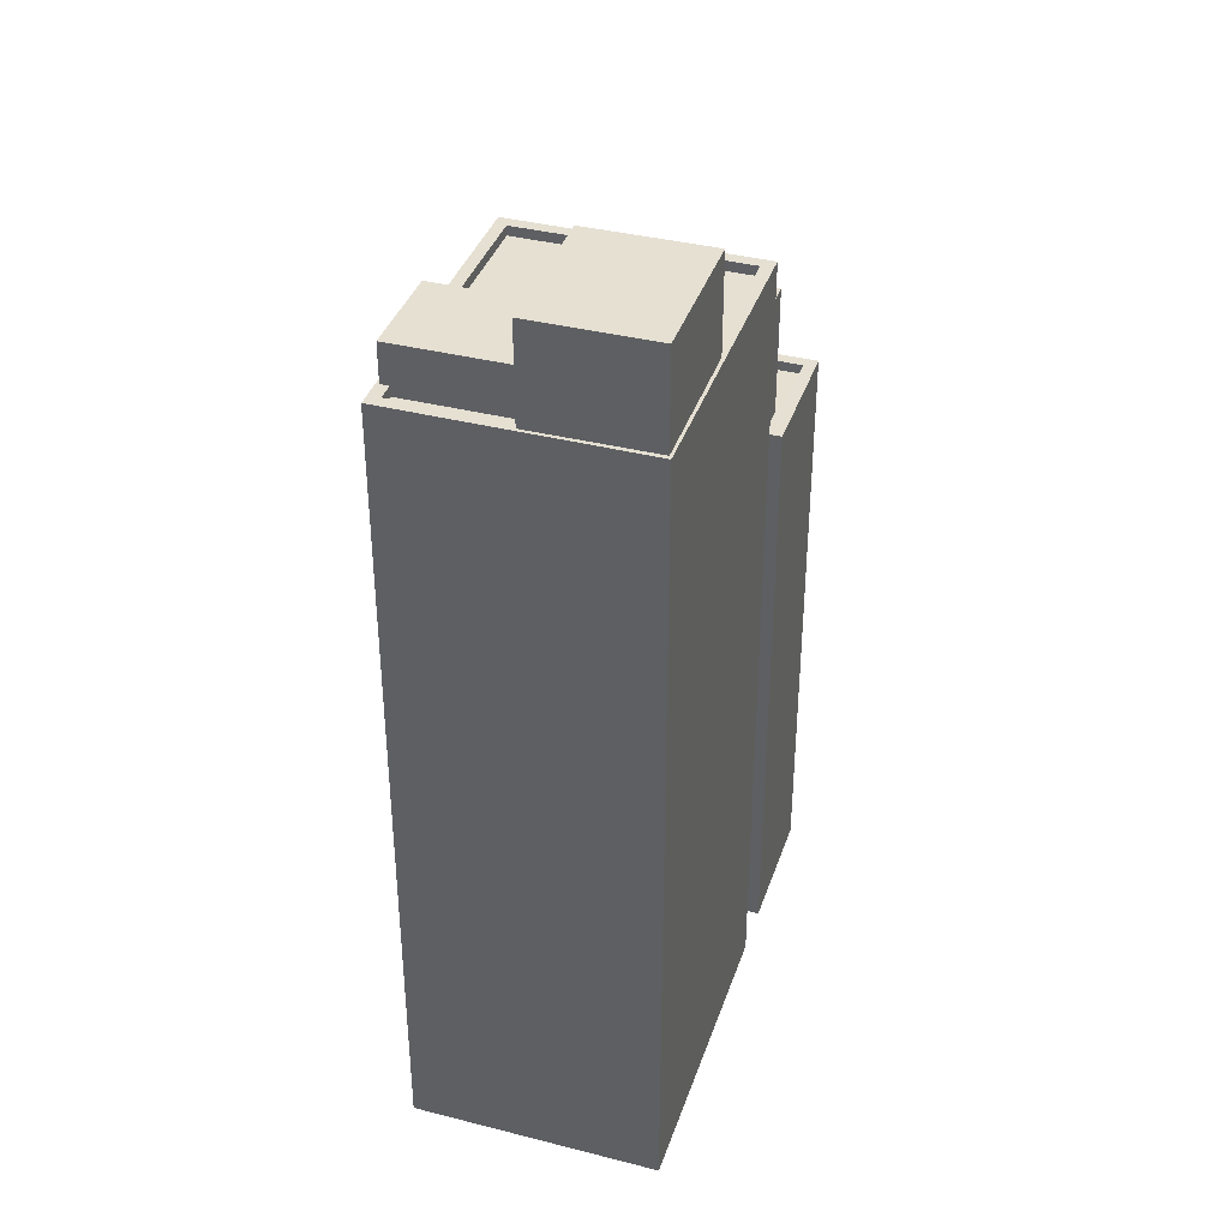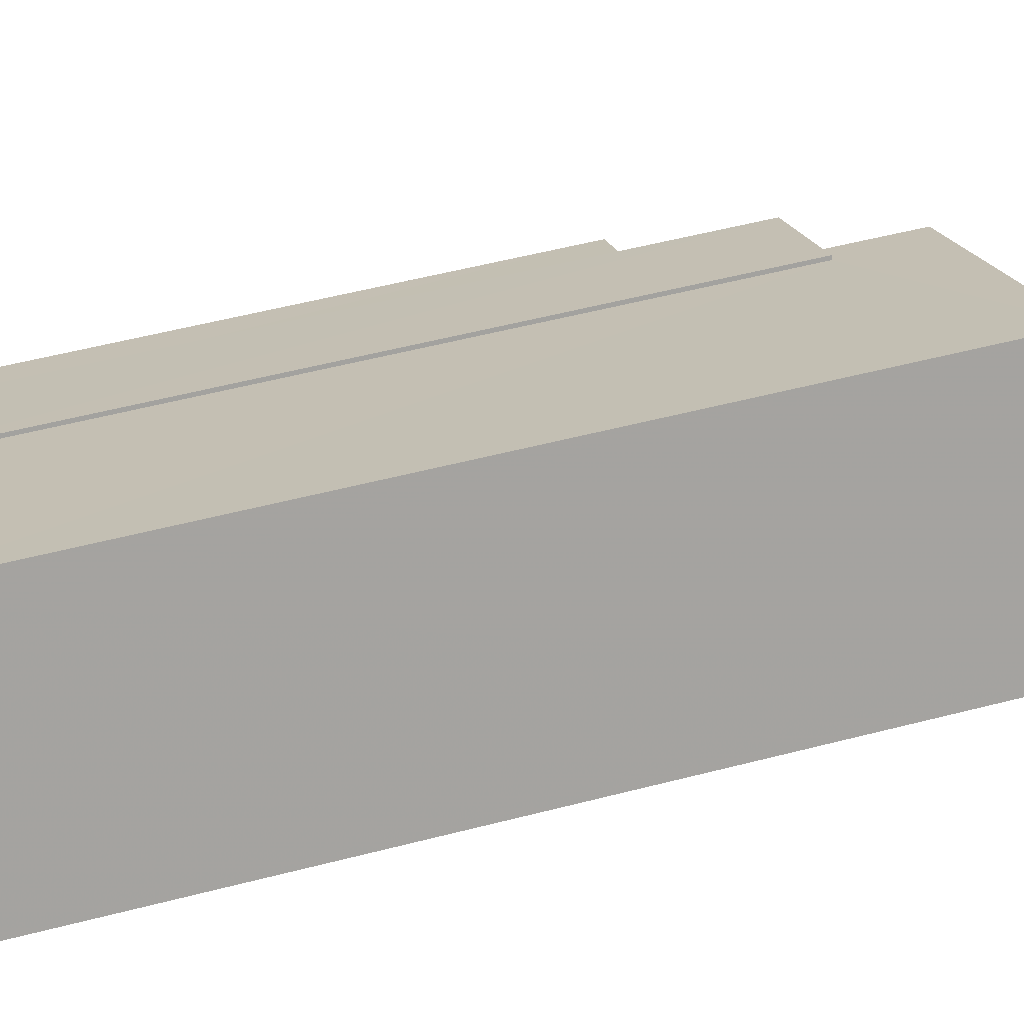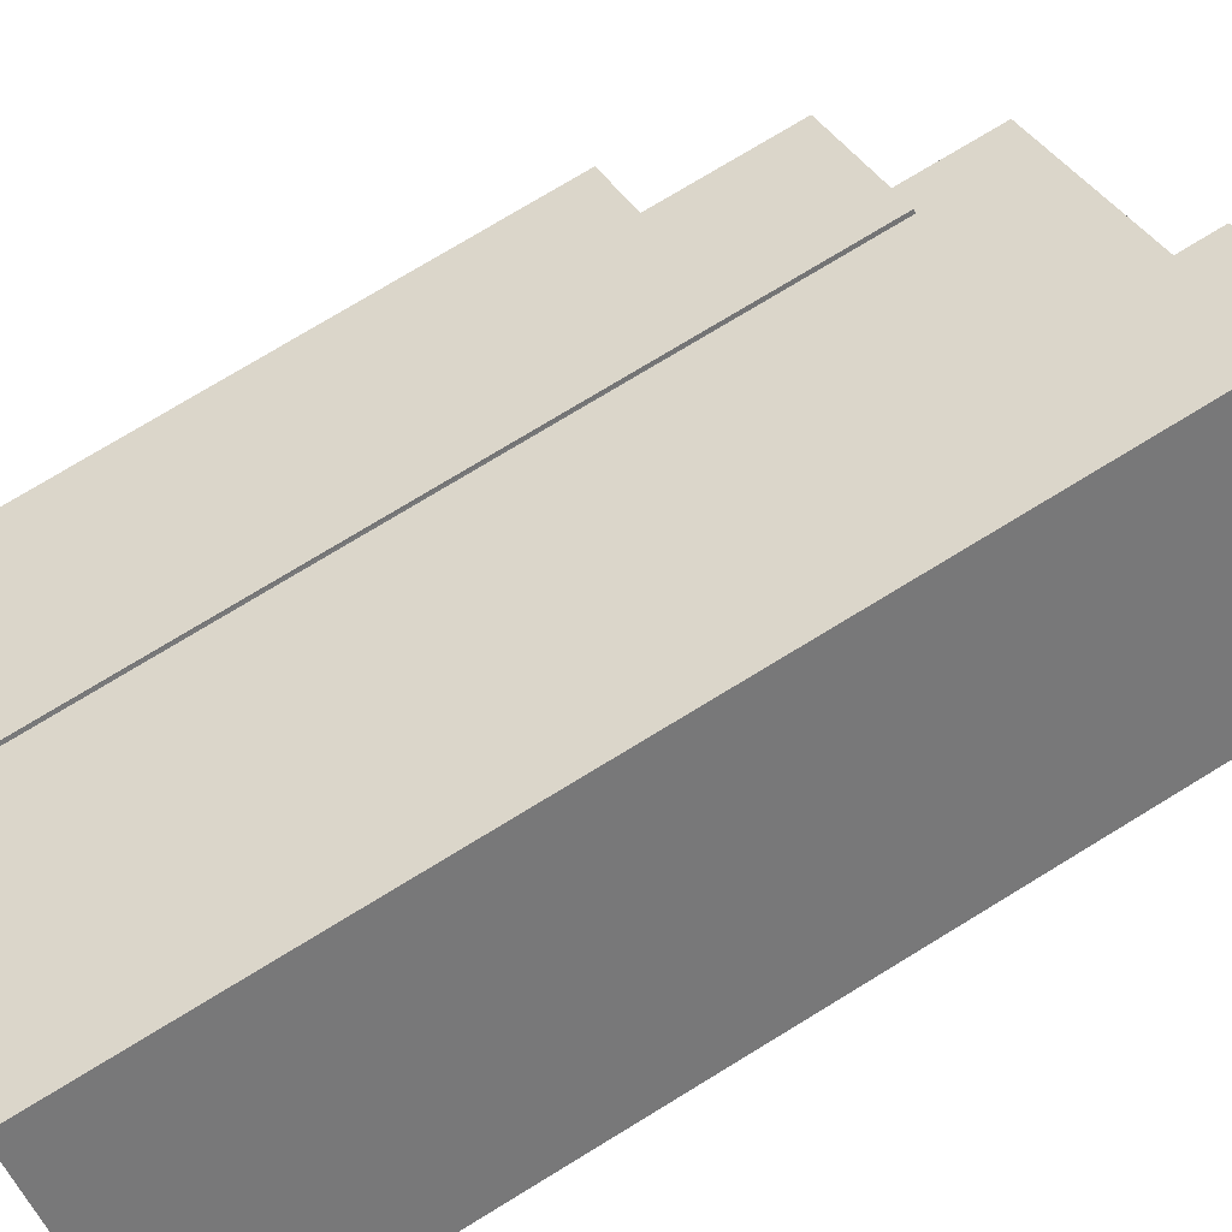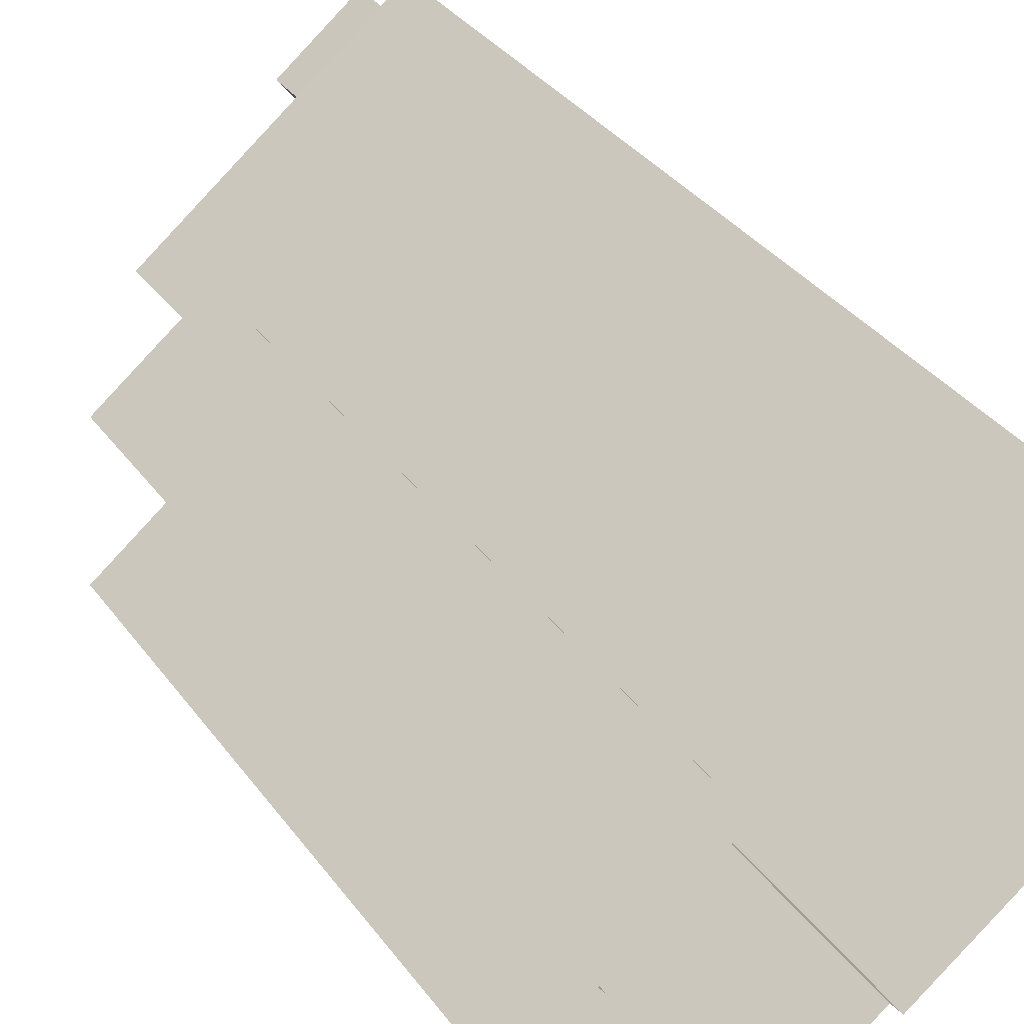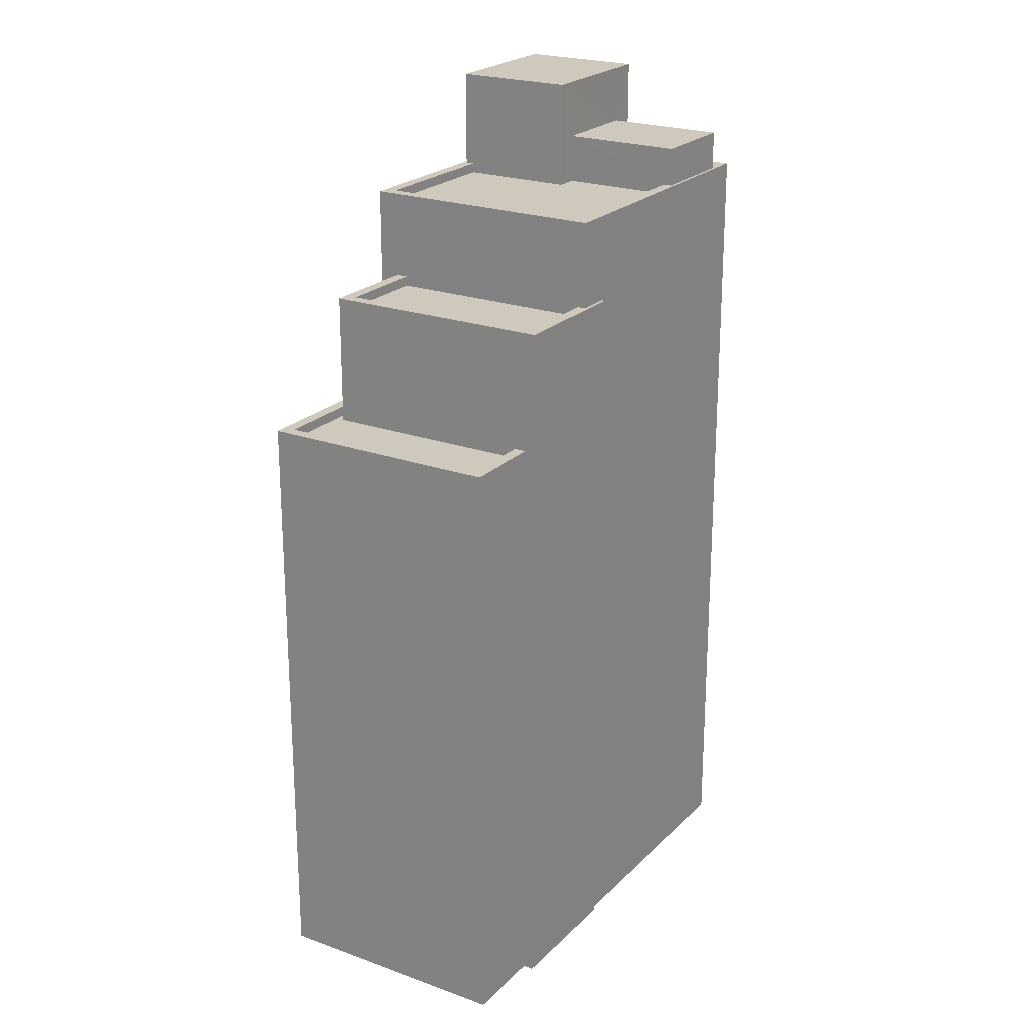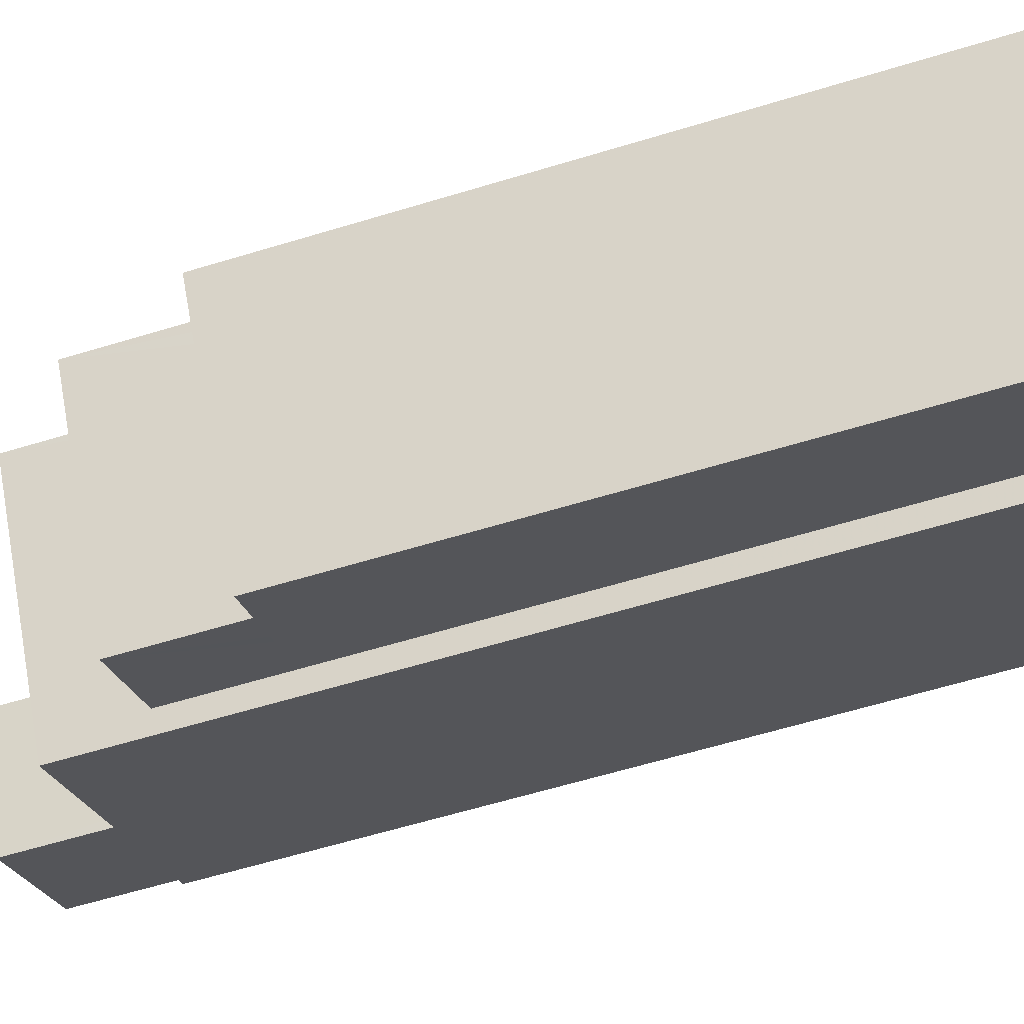
<metadata>
{"format":"obj","ext":"obj","renderer":"f3d","projection":"perspective","resolution":1024,"background":"white","views":[{"elev":37.8,"azim":-109.9,"up":"+Z"},{"elev":56.0,"azim":-105.1,"up":"+Y"},{"elev":76.3,"azim":-121.3,"up":"+Y"},{"elev":34.6,"azim":149.3,"up":"+Y"},{"elev":22.4,"azim":84.4,"up":"+Z"},{"elev":-61.7,"azim":107.2,"up":"+Y"}]}
</metadata>
<code>
v -5647 -3.632e+04 2.465
v -5654 -3.632e+04 2.467
v -5647 -3.632e+04 2.465
v -5646 -3.632e+04 2.465
v -5644 -3.632e+04 2.463
v -5646 -3.632e+04 2.464
v -5642 -3.632e+04 2.465
v -5640 -3.632e+04 2.465
v -5650 -3.631e+04 2.468
v -5644 -3.632e+04 2.466
v -5641 -3.632e+04 2.465
v -5644 -3.632e+04 2.466
v -5646 -3.632e+04 17.53
v -5646 -3.632e+04 17.53
v -5645 -3.632e+04 17.53
v -5642 -3.632e+04 17.53
v -5640 -3.632e+04 17.53
v -5644 -3.632e+04 17.53
v -5646 -3.632e+04 17.78
v -5646 -3.632e+04 17.78
v -5646 -3.632e+04 17.78
v -5642 -3.632e+04 17.78
v -5640 -3.632e+04 17.78
v -5642 -3.632e+04 17.78
v -5640 -3.632e+04 17.78
v -5644 -3.632e+04 17.78
v -5646 -3.632e+04 17.78
v -5644 -3.632e+04 17.78
v -5647 -3.632e+04 20.86
v -5647 -3.632e+04 20.86
v -5645 -3.632e+04 20.86
v -5644 -3.632e+04 20.86
v -5644 -3.632e+04 20.86
v -5644 -3.632e+04 20.86
v -5645 -3.632e+04 20.86
v -5641 -3.632e+04 20.86
v -5642 -3.632e+04 20.86
v -5644 -3.632e+04 20.86
v -5644 -3.632e+04 20.61
v -5645 -3.632e+04 20.61
v -5642 -3.632e+04 20.61
v -5647 -3.632e+04 20.61
v -5654 -3.632e+04 23.07
v -5652 -3.631e+04 23.07
v -5654 -3.632e+04 23.07
v -5650 -3.631e+04 23.07
v -5644 -3.632e+04 23.07
v -5644 -3.632e+04 23.07
v -5647 -3.631e+04 23.07
v -5647 -3.631e+04 23.07
v -5652 -3.631e+04 23.07
v -5650 -3.631e+04 23.07
v -5649 -3.631e+04 23.07
v -5649 -3.631e+04 23.07
v -5651 -3.631e+04 22.82
v -5650 -3.631e+04 22.82
v -5652 -3.631e+04 22.82
v -5649 -3.631e+04 22.82
v -5649 -3.632e+04 22.82
v -5644 -3.632e+04 22.82
v -5647 -3.631e+04 22.82
v -5649 -3.632e+04 22.82
v -5648 -3.632e+04 22.82
v -5651 -3.632e+04 22.82
v -5654 -3.632e+04 23.07
v -5647 -3.632e+04 23.07
v -5651 -3.632e+04 23.07
v -5648 -3.632e+04 23.07
v -5651 -3.632e+04 23.07
v -5649 -3.632e+04 24.06
v -5647 -3.631e+04 24.06
v -5649 -3.631e+04 24.06
v -5651 -3.631e+04 24.06
v -5649 -3.632e+04 25.54
v -5654 -3.632e+04 25.54
v -5651 -3.632e+04 25.54
v -5652 -3.631e+04 25.54
f 1 2 3
f 4 5 6
f 5 7 8
f 2 9 10
f 3 10 4
f 10 11 7
f 10 12 11
f 2 10 3
f 4 7 5
f 7 4 10
f 13 14 15
f 16 15 17
f 17 15 18
f 15 14 18
f 19 20 21
f 22 23 24
f 25 24 23
f 20 26 21
f 27 19 21
f 26 25 23
f 23 28 26
f 21 26 28
f 29 30 31
f 32 33 34
f 30 35 31
f 34 33 36
f 37 35 36
f 33 38 37
f 31 35 37
f 33 37 36
f 39 40 41
f 39 42 40
f 43 44 45
f 44 46 45
f 47 48 49
f 47 49 50
f 48 46 49
f 51 52 44
f 53 54 52
f 49 46 54
f 52 46 44
f 54 46 52
f 55 56 57
f 55 58 56
f 59 60 61
f 61 62 59
f 63 60 59
f 64 63 59
f 43 45 65
f 66 48 47
f 45 66 67
f 67 68 69
f 47 68 66
f 45 67 65
f 66 68 67
f 70 71 72
f 73 70 72
f 74 75 76
f 74 77 75
f 14 28 18
f 14 21 28
f 13 21 14
f 13 27 21
f 16 17 23
f 22 16 23
f 28 17 18
f 28 23 17
f 4 6 20
f 19 4 20
f 26 20 6
f 5 26 6
f 7 25 8
f 7 24 25
f 26 5 8
f 25 26 8
f 22 35 15
f 35 22 36
f 36 24 11
f 15 16 22
f 11 24 7
f 22 24 36
f 32 34 12
f 10 32 12
f 12 36 11
f 12 34 36
f 13 15 27
f 4 19 3
f 15 35 27
f 3 19 30
f 19 35 30
f 27 35 19
f 42 31 40
f 42 29 31
f 39 41 37
f 38 39 37
f 31 41 40
f 31 37 41
f 48 32 46
f 46 32 9
f 48 33 32
f 9 32 10
f 9 45 46
f 9 2 45
f 1 3 30
f 1 30 66
f 66 29 48
f 38 33 48
f 29 39 38
f 42 39 29
f 30 29 66
f 29 38 48
f 66 45 2
f 1 66 2
f 64 68 63
f 64 69 68
f 51 56 52
f 51 57 56
f 61 60 47
f 50 61 47
f 53 52 56
f 58 53 56
f 68 60 63
f 68 47 60
f 58 55 53
f 54 53 72
f 72 53 73
f 53 55 73
f 54 72 71
f 49 54 71
f 62 50 70
f 70 50 71
f 62 61 50
f 71 50 49
f 65 76 75
f 65 67 76
f 75 77 43
f 75 43 65
f 77 44 43
f 51 44 73
f 55 57 51
f 44 77 73
f 73 77 74
f 62 70 59
f 59 70 74
f 70 73 74
f 55 51 73
f 64 59 69
f 67 69 76
f 76 69 74
f 69 59 74

</code>
